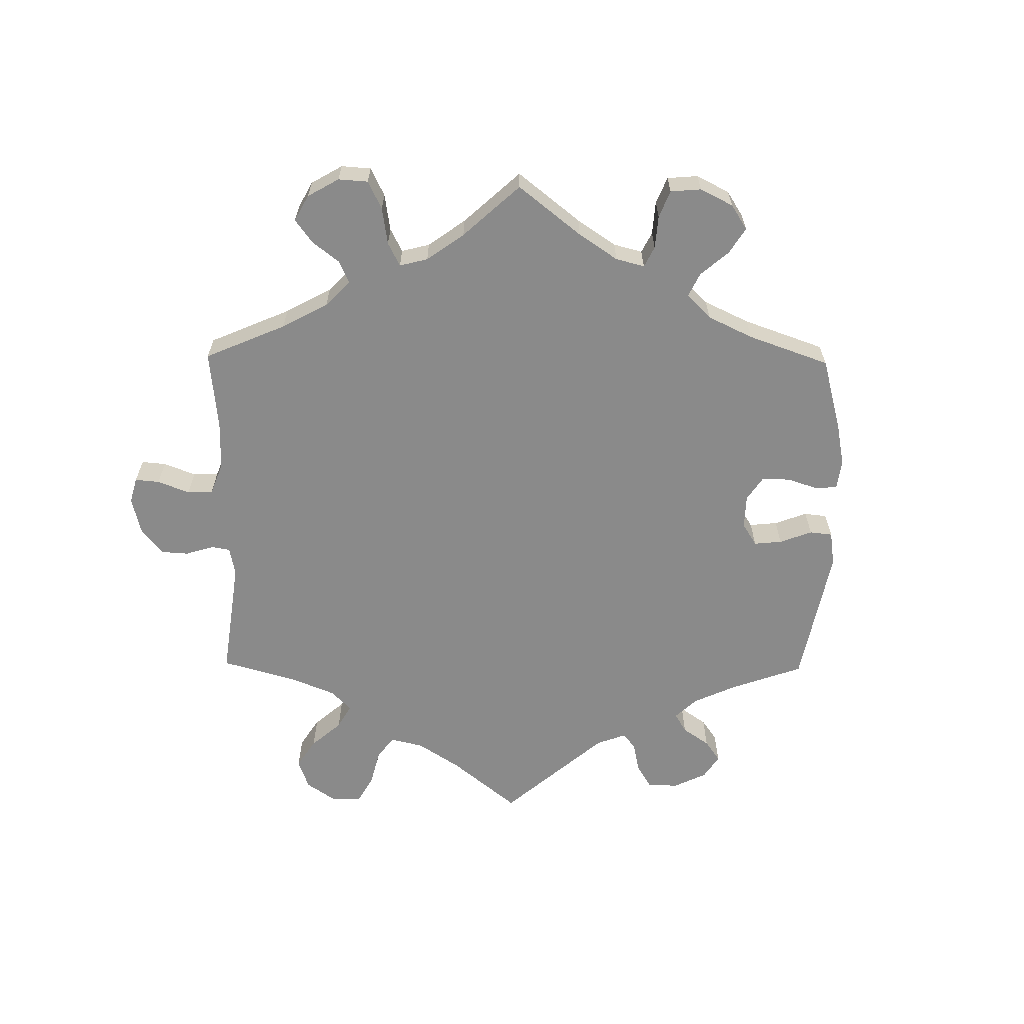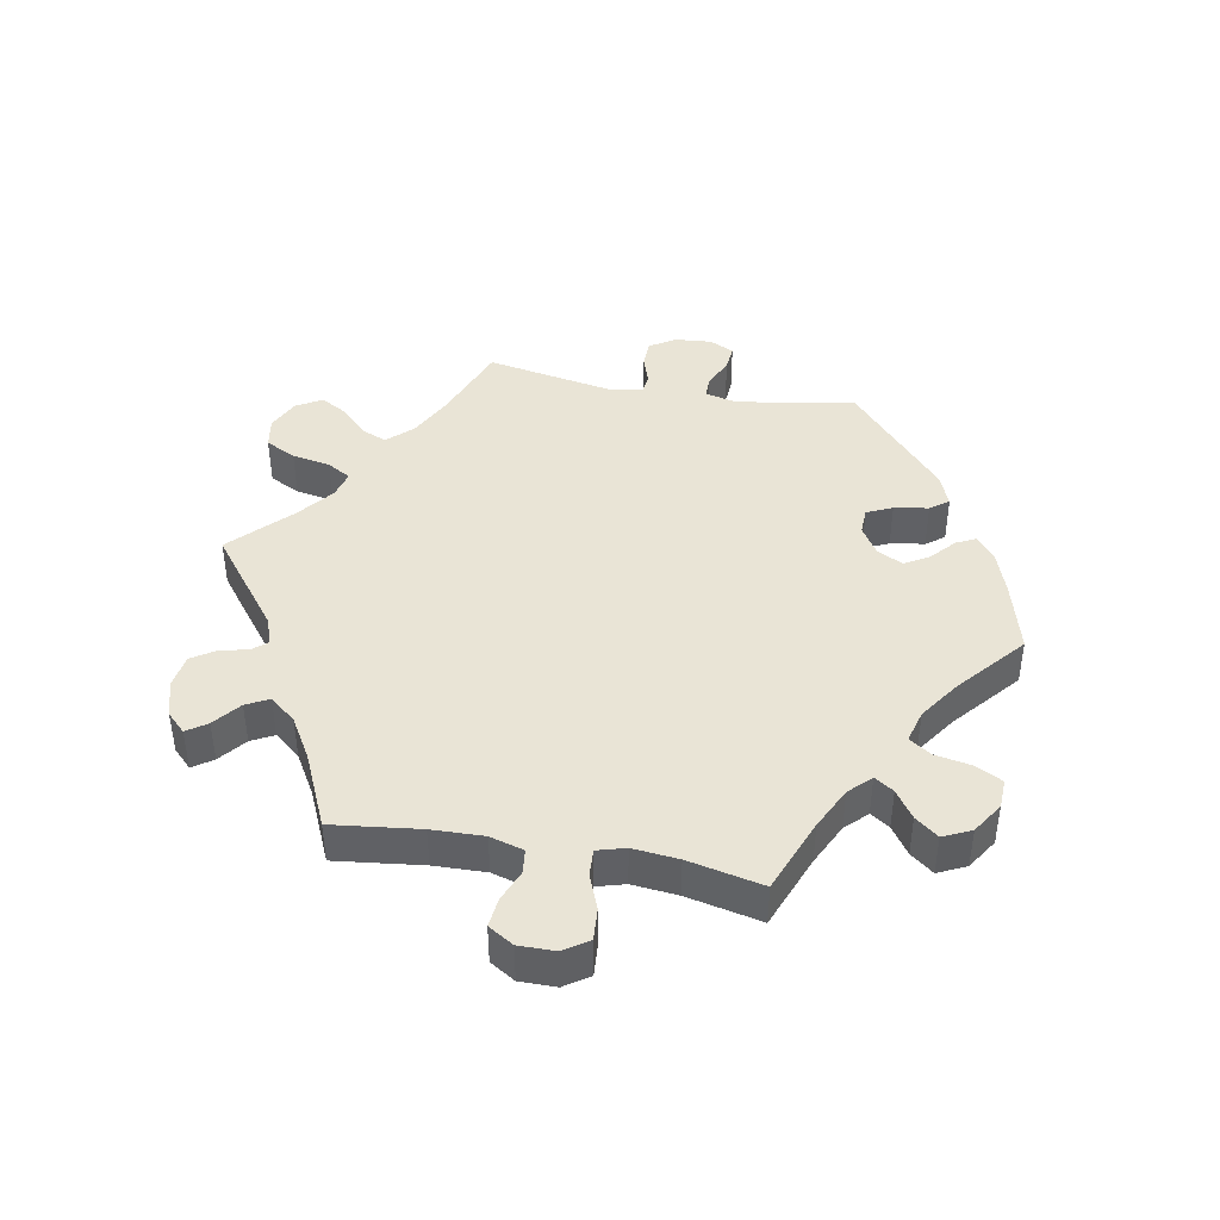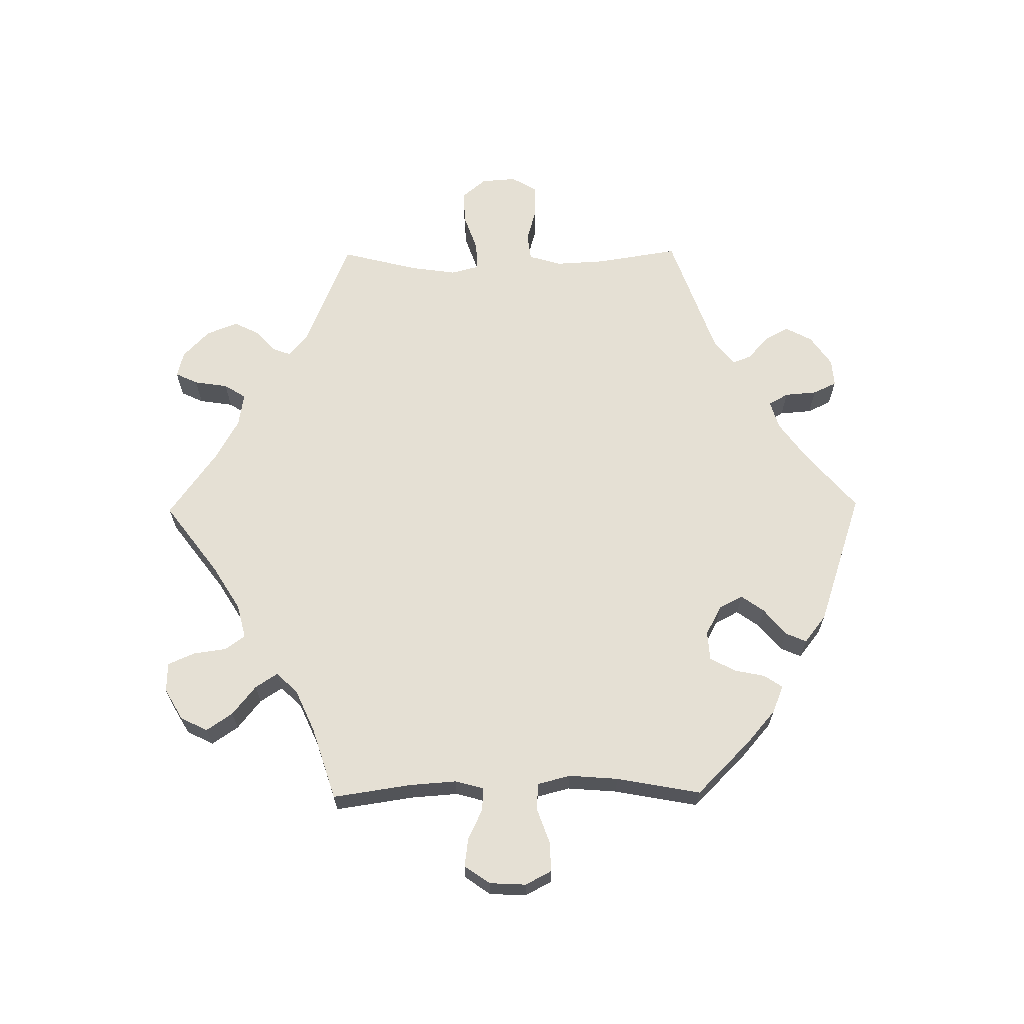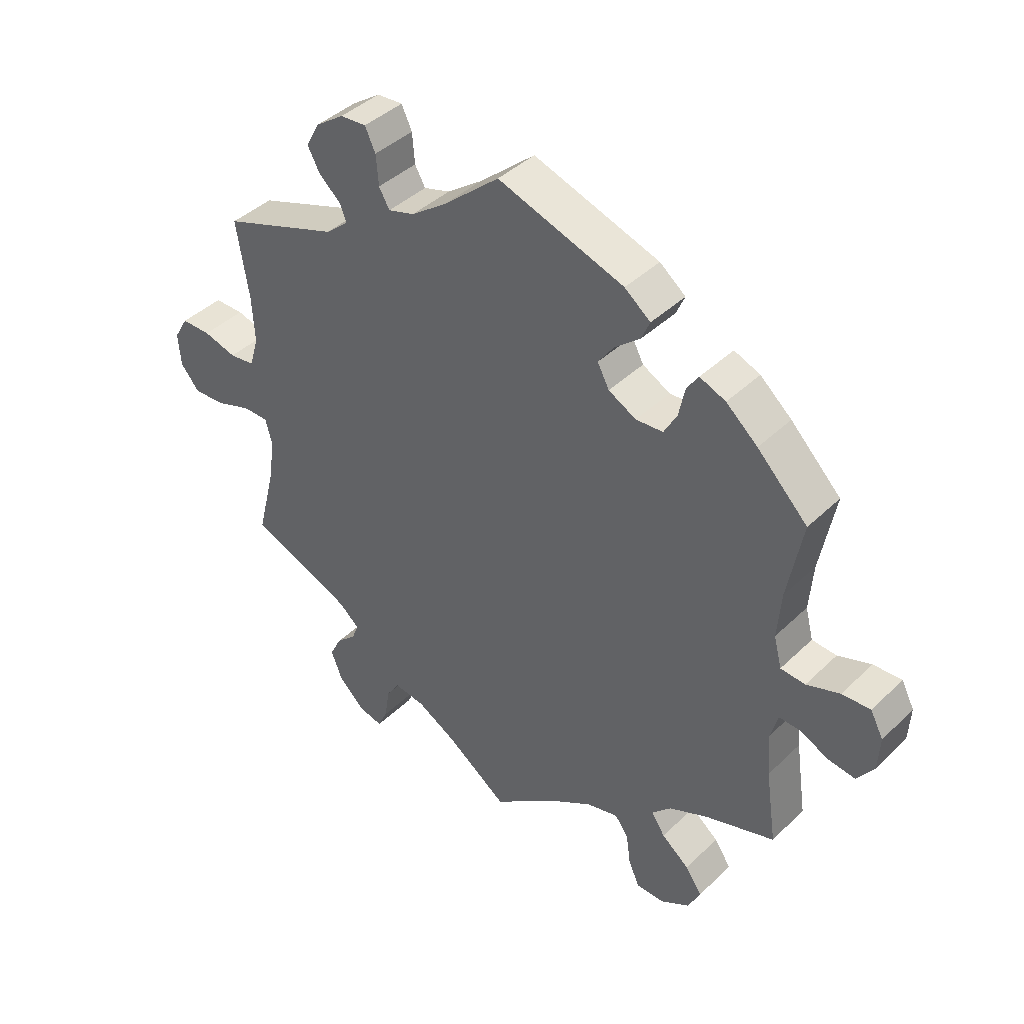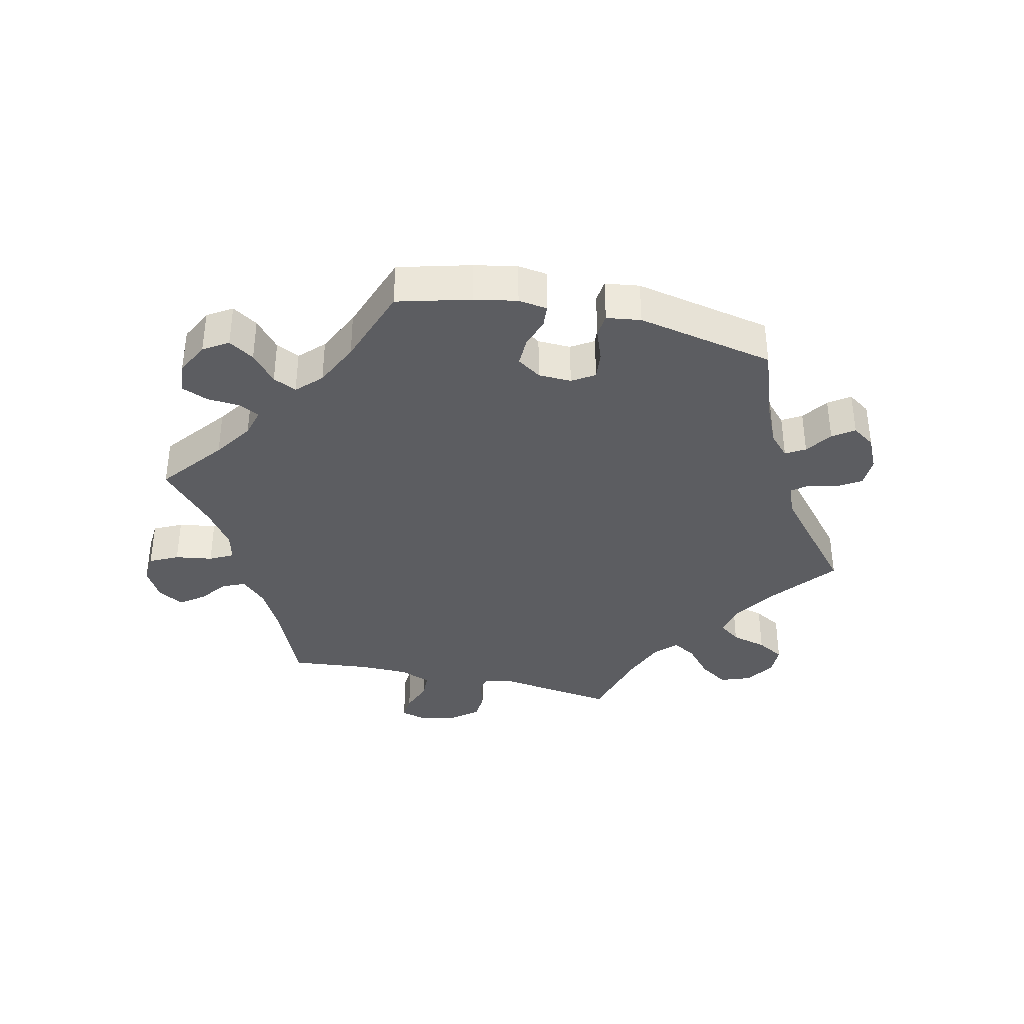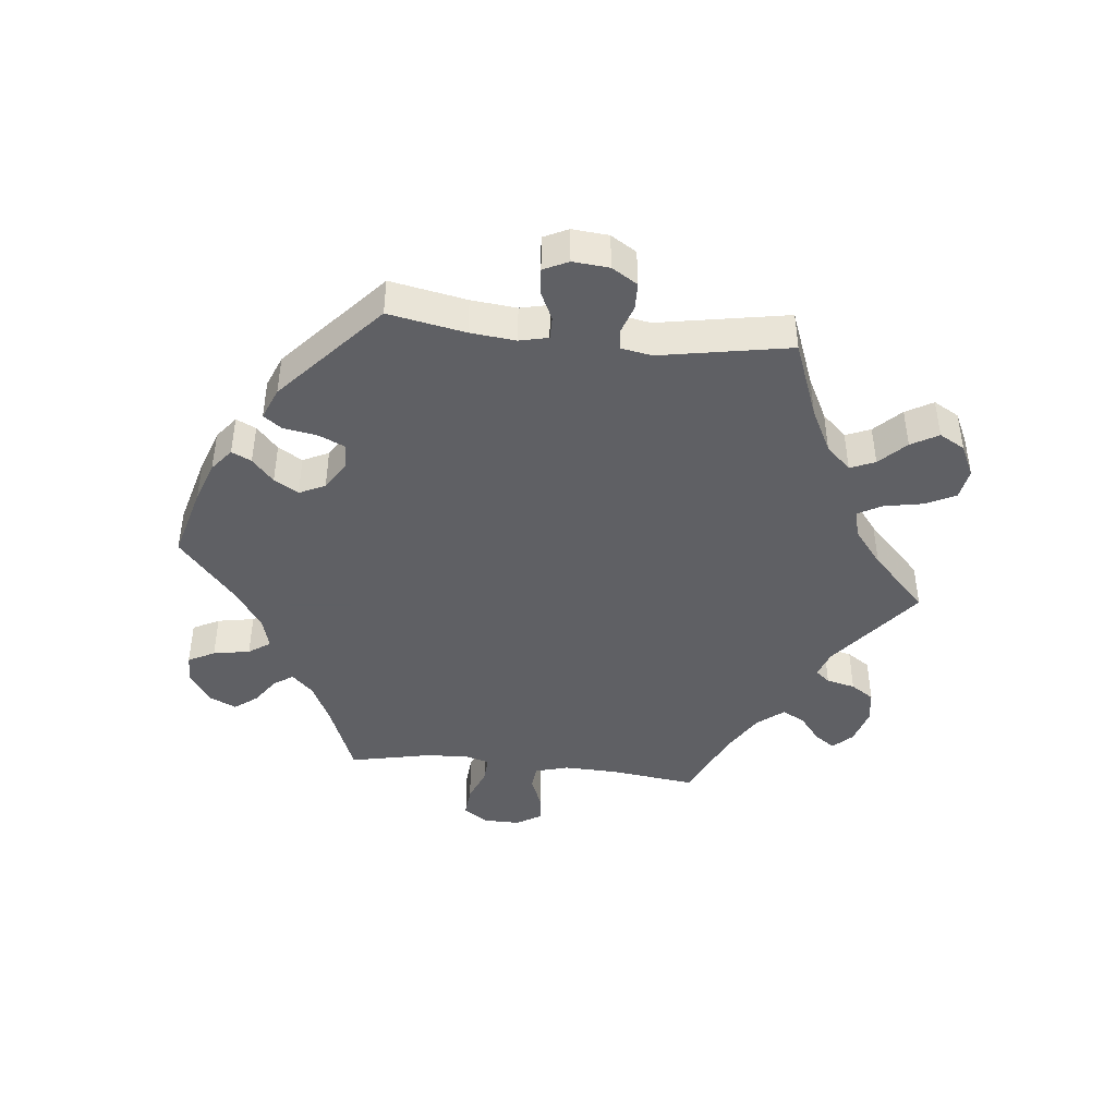
<metadata>
{"format":"obj","ext":"obj","renderer":"f3d","projection":"perspective","resolution":1024,"background":"white","views":[{"elev":-63.4,"azim":-120.7,"up":"+Y"},{"elev":42.7,"azim":-139.6,"up":"+Y"},{"elev":65.5,"azim":-90.7,"up":"+Y"},{"elev":41.3,"azim":-139.1,"up":"+Z"},{"elev":-37.1,"azim":-42.9,"up":"+Y"},{"elev":-43.2,"azim":23.7,"up":"+Y"}]}
</metadata>
<code>
v -0.418 0.07 0.371
v -0.367 0.07 0.415
v -0.325 0.07 0.432
v -0.306 0.07 0.404
v -0.296 0.07 0.356
v -0.275 0.07 0.318
v -0.231 0.07 0.315
v -0.186 0.07 0.339
v -0.167 0.07 0.375
v -0.192 0.07 0.41
v -0.233 0.07 0.444
v -0.247 0.07 0.476
v -0.205 0.07 0.509
v 0 0.07 0.578
v 0.091 0.07 0.5
v 0.148 0.07 0.459
v 0.191 0.07 0.446
v 0.208 0.07 0.476
v 0.212 0.07 0.525
v 0.229 0.07 0.561
v 0.271 0.07 0.558
v 0.317 0.07 0.526
v 0.339 0.07 0.485
v 0.319 0.07 0.448
v 0.284 0.07 0.417
v 0.273 0.07 0.389
v 0.31 0.07 0.358
v 0.501 0.07 0.29
v 0.481 0.07 0.164
v 0.477 0.07 0.088
v 0.492 0.07 0.038
v 0.533 0.07 0.033
v 0.587 0.07 0.048
v 0.635 0.07 0.048
v 0.658 0.07 0.009
v 0.654 0.07 -0.045
v 0.623 0.07 -0.082
v 0.571 0.07 -0.079
v 0.514 0.07 -0.059
v 0.472 0.07 -0.059
v 0.461 0.07 -0.101
v 0.471 0.07 -0.171
v 0.501 0.07 -0.289
v 0.332 0.07 -0.358
v 0.299 0.07 -0.387
v 0.309 0.07 -0.414
v 0.342 0.07 -0.445
v 0.361 0.07 -0.483
v 0.342 0.07 -0.531
v 0.3 0.07 -0.571
v 0.261 0.07 -0.581
v 0.245 0.07 -0.547
v 0.237 0.07 -0.495
v 0.216 0.07 -0.462
v 0.165 0.07 -0.47
v 0.101 0.07 -0.506
v 0.001 0.07 -0.578
v -0.107 0.07 -0.497
v -0.175 0.07 -0.455
v -0.227 0.07 -0.442
v -0.249 0.07 -0.472
v -0.256 0.07 -0.523
v -0.274 0.07 -0.564
v -0.319 0.07 -0.565
v -0.367 0.07 -0.537
v -0.387 0.07 -0.496
v -0.36 0.07 -0.456
v -0.315 0.07 -0.42
v -0.293 0.07 -0.386
v -0.324 0.07 -0.354
v -0.388 0.07 -0.325
v -0.5 0.07 -0.289
v -0.482 0.07 -0.168
v -0.477 0.07 -0.097
v -0.489 0.07 -0.053
v -0.524 0.07 -0.055
v -0.57 0.07 -0.077
v -0.614 0.07 -0.083
v -0.641 0.07 -0.044
v -0.644 0.07 0.012
v -0.623 0.07 0.052
v -0.577 0.07 0.05
v -0.523 0.07 0.031
v -0.483 0.07 0.034
v -0.47 0.07 0.084
v -0.476 0.07 0.16
v -0.5 0.07 0.289
v -0.418 0 0.371
v -0.367 0 0.415
v -0.325 0 0.432
v -0.306 0 0.404
v -0.296 0 0.356
v -0.275 0 0.318
v -0.231 0 0.315
v -0.186 0 0.339
v -0.167 0 0.375
v -0.192 0 0.41
v -0.233 0 0.444
v -0.247 0 0.476
v -0.205 0 0.509
v 0 0 0.578
v 0.091 0 0.5
v 0.148 0 0.459
v 0.191 0 0.446
v 0.208 0 0.476
v 0.212 0 0.525
v 0.229 0 0.561
v 0.271 0 0.558
v 0.317 0 0.526
v 0.339 0 0.485
v 0.319 0 0.448
v 0.284 0 0.417
v 0.273 0 0.389
v 0.31 0 0.358
v 0.501 0 0.29
v 0.481 0 0.164
v 0.477 0 0.088
v 0.492 0 0.038
v 0.533 0 0.033
v 0.587 0 0.048
v 0.635 0 0.048
v 0.658 0 0.009
v 0.654 0 -0.045
v 0.623 0 -0.082
v 0.571 0 -0.079
v 0.514 0 -0.059
v 0.472 0 -0.059
v 0.461 0 -0.101
v 0.471 0 -0.171
v 0.501 0 -0.289
v 0.332 0 -0.358
v 0.299 0 -0.387
v 0.309 0 -0.414
v 0.342 0 -0.445
v 0.361 0 -0.483
v 0.342 0 -0.531
v 0.3 0 -0.571
v 0.261 0 -0.581
v 0.245 0 -0.547
v 0.237 0 -0.495
v 0.216 0 -0.462
v 0.165 0 -0.47
v 0.101 0 -0.506
v 0.001 0 -0.578
v -0.107 0 -0.497
v -0.175 0 -0.455
v -0.227 0 -0.442
v -0.249 0 -0.472
v -0.256 0 -0.523
v -0.274 0 -0.564
v -0.319 0 -0.565
v -0.367 0 -0.537
v -0.387 0 -0.496
v -0.36 0 -0.456
v -0.315 0 -0.42
v -0.293 0 -0.386
v -0.324 0 -0.354
v -0.388 0 -0.325
v -0.5 0 -0.289
v -0.482 0 -0.168
v -0.477 0 -0.097
v -0.489 0 -0.053
v -0.524 0 -0.055
v -0.57 0 -0.077
v -0.614 0 -0.083
v -0.641 0 -0.044
v -0.644 0 0.012
v -0.623 0 0.052
v -0.577 0 0.05
v -0.523 0 0.031
v -0.483 0 0.034
v -0.47 0 0.084
v -0.476 0 0.16
v -0.5 0 0.289
f 86 87 1 2
f 85 86 2 3
f 84 85 3 4
f 80 81 82 83
f 80 83 84
f 79 80 84
f 76 77 78 79
f 75 76 79 84
f 74 75 84 4
f 71 72 73
f 70 71 73 74
f 69 70 74 4
f 65 66 67 68
f 65 68 69
f 64 65 69
f 61 62 63 64
f 60 61 64 69
f 59 60 69 4
f 56 57 58
f 55 56 58 59
f 54 55 59
f 50 51 52 53
f 50 53 54
f 49 50 54
f 46 47 48 49
f 45 46 49 54
f 42 43 44
f 41 42 44 45
f 40 41 45 54
f 36 37 38 39
f 36 39 40
f 35 36 40
f 32 33 34 35
f 31 32 35 40
f 30 31 40 54
f 27 28 29
f 26 27 29 30
f 22 23 24 25
f 22 25 26
f 21 22 26
f 18 19 20 21
f 17 18 21 26
f 16 17 26 30
f 12 13 14 15
f 10 11 12 15
f 9 10 15 16
f 8 9 16 30
f 59 4 5
f 59 5 6
f 54 59 6 7
f 7 8 30 54
f 89 88 174 173
f 90 89 173 172
f 91 90 172 171
f 170 169 168 167
f 171 170 167
f 171 167 166
f 166 165 164 163
f 171 166 163 162
f 91 171 162 161
f 160 159 158
f 161 160 158 157
f 91 161 157 156
f 155 154 153 152
f 156 155 152
f 156 152 151
f 151 150 149 148
f 156 151 148 147
f 91 156 147 146
f 145 144 143
f 146 145 143 142
f 146 142 141
f 140 139 138 137
f 141 140 137
f 141 137 136
f 136 135 134 133
f 141 136 133 132
f 131 130 129
f 132 131 129 128
f 141 132 128 127
f 126 125 124 123
f 127 126 123
f 127 123 122
f 122 121 120 119
f 127 122 119 118
f 141 127 118 117
f 116 115 114
f 117 116 114 113
f 112 111 110 109
f 113 112 109
f 113 109 108
f 108 107 106 105
f 113 108 105 104
f 117 113 104 103
f 102 101 100 99
f 102 99 98 97
f 103 102 97 96
f 117 103 96 95
f 92 91 146
f 93 92 146
f 94 93 146 141
f 141 117 95 94
f 1 88 89 2
f 2 89 90 3
f 3 90 91 4
f 4 91 92 5
f 5 92 93 6
f 6 93 94 7
f 7 94 95 8
f 8 95 96 9
f 9 96 97 10
f 10 97 98 11
f 11 98 99 12
f 12 99 100 13
f 13 100 101 14
f 14 101 102 15
f 15 102 103 16
f 16 103 104 17
f 17 104 105 18
f 18 105 106 19
f 19 106 107 20
f 20 107 108 21
f 21 108 109 22
f 22 109 110 23
f 23 110 111 24
f 24 111 112 25
f 25 112 113 26
f 26 113 114 27
f 27 114 115 28
f 28 115 116 29
f 29 116 117 30
f 30 117 118 31
f 31 118 119 32
f 32 119 120 33
f 33 120 121 34
f 34 121 122 35
f 35 122 123 36
f 36 123 124 37
f 37 124 125 38
f 38 125 126 39
f 39 126 127 40
f 40 127 128 41
f 41 128 129 42
f 42 129 130 43
f 43 130 131 44
f 44 131 132 45
f 45 132 133 46
f 46 133 134 47
f 47 134 135 48
f 48 135 136 49
f 49 136 137 50
f 50 137 138 51
f 51 138 139 52
f 52 139 140 53
f 53 140 141 54
f 54 141 142 55
f 55 142 143 56
f 56 143 144 57
f 57 144 145 58
f 58 145 146 59
f 59 146 147 60
f 60 147 148 61
f 61 148 149 62
f 62 149 150 63
f 63 150 151 64
f 64 151 152 65
f 65 152 153 66
f 66 153 154 67
f 67 154 155 68
f 68 155 156 69
f 69 156 157 70
f 70 157 158 71
f 71 158 159 72
f 72 159 160 73
f 73 160 161 74
f 74 161 162 75
f 75 162 163 76
f 76 163 164 77
f 77 164 165 78
f 78 165 166 79
f 79 166 167 80
f 80 167 168 81
f 81 168 169 82
f 82 169 170 83
f 83 170 171 84
f 84 171 172 85
f 85 172 173 86
f 86 173 174 87
f 87 174 88 1

</code>
